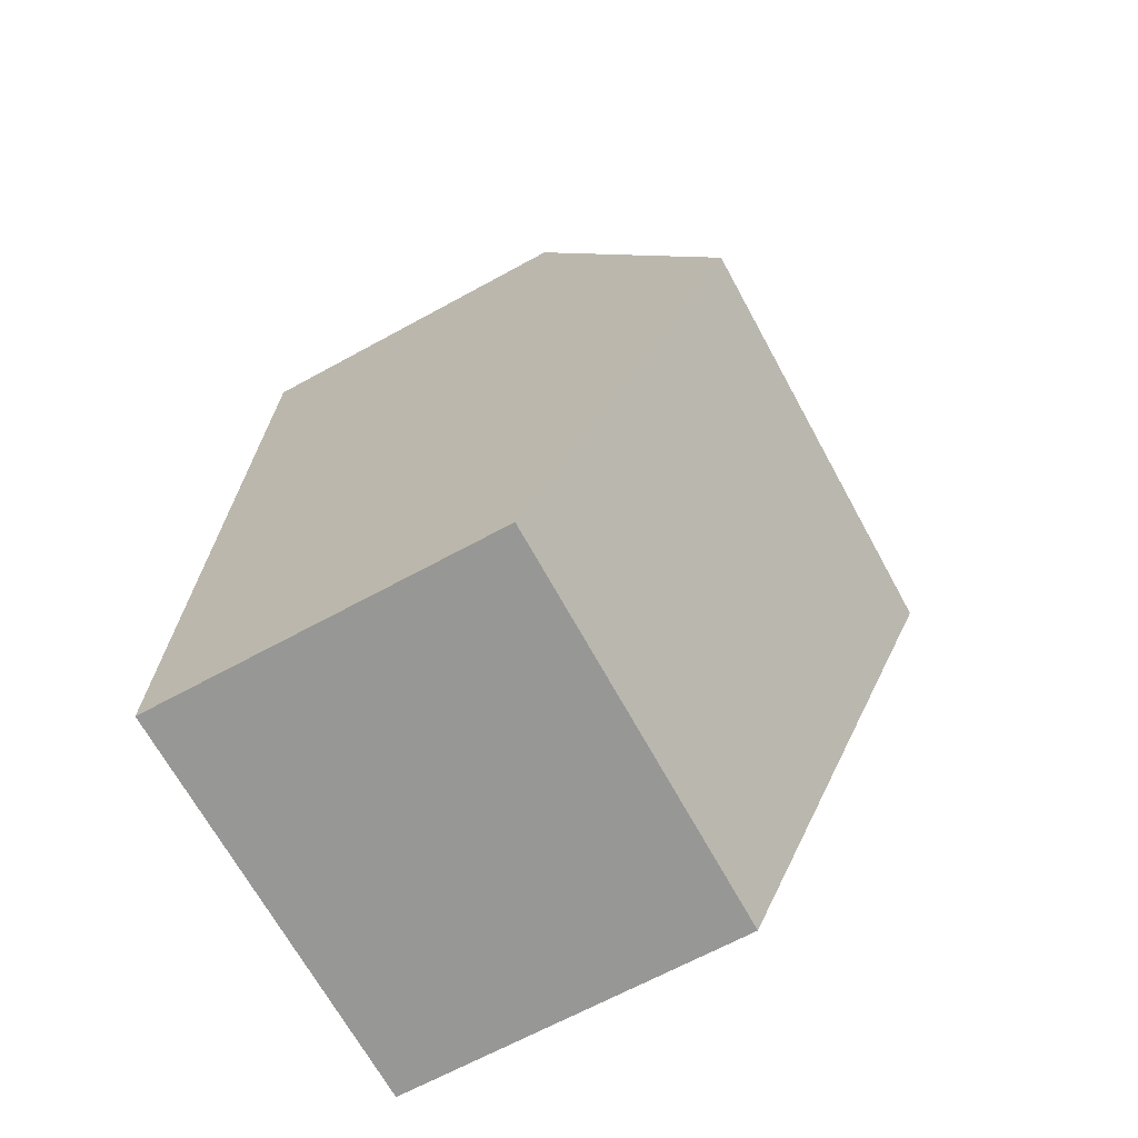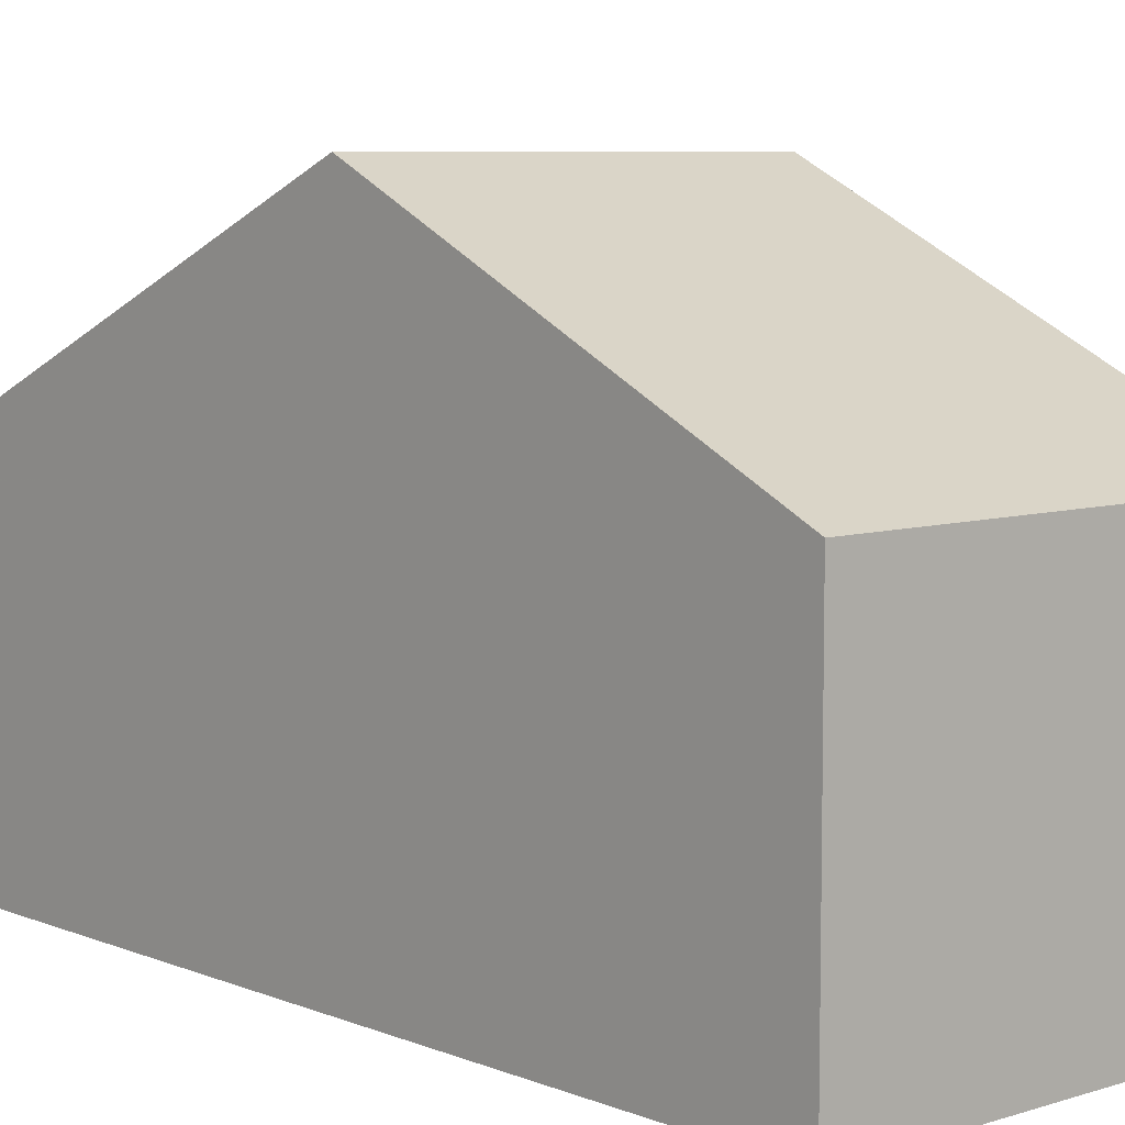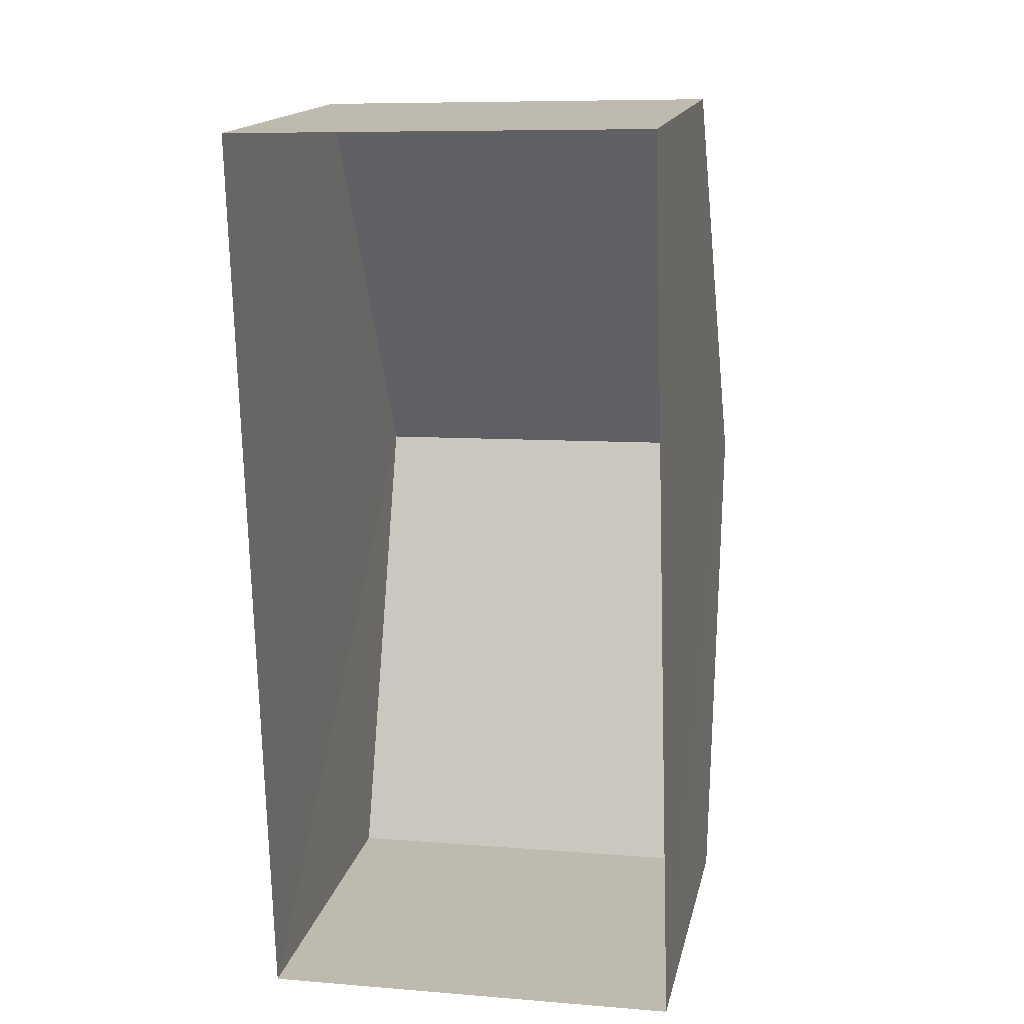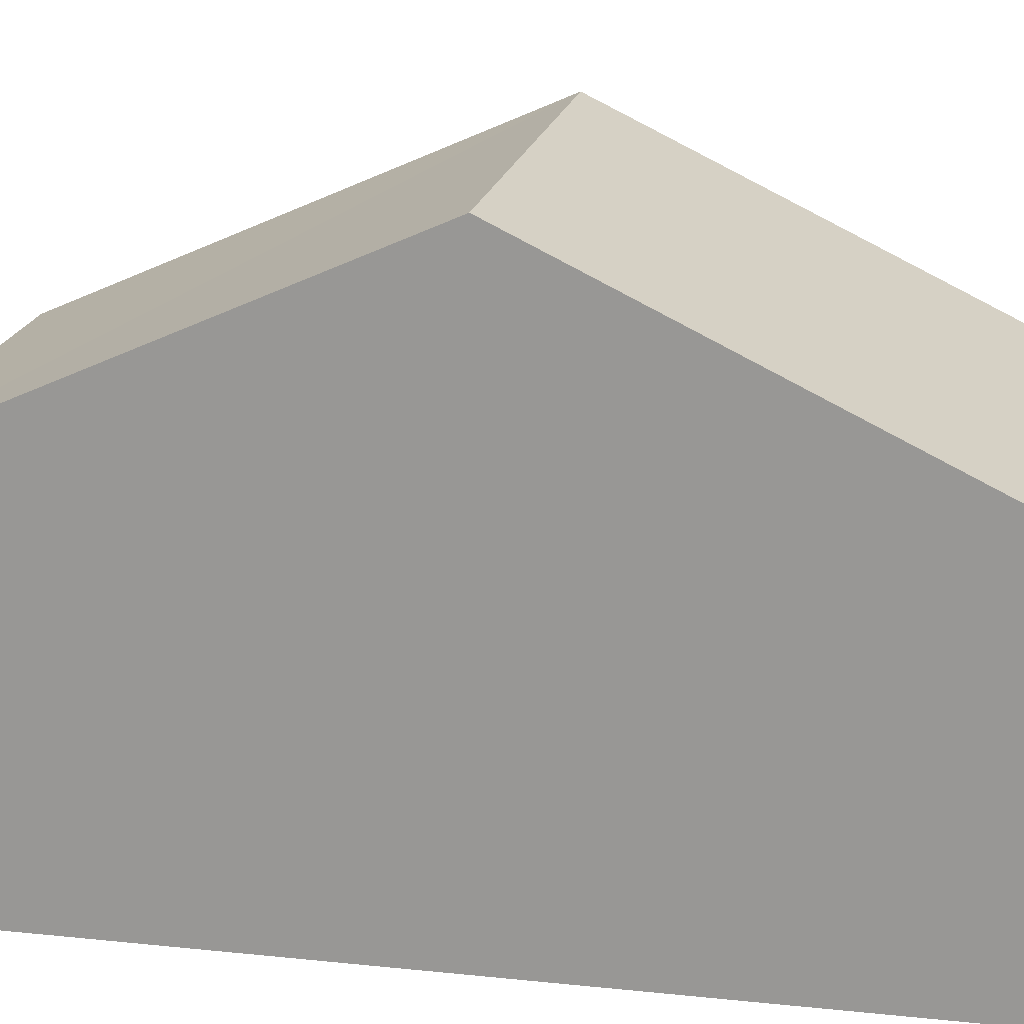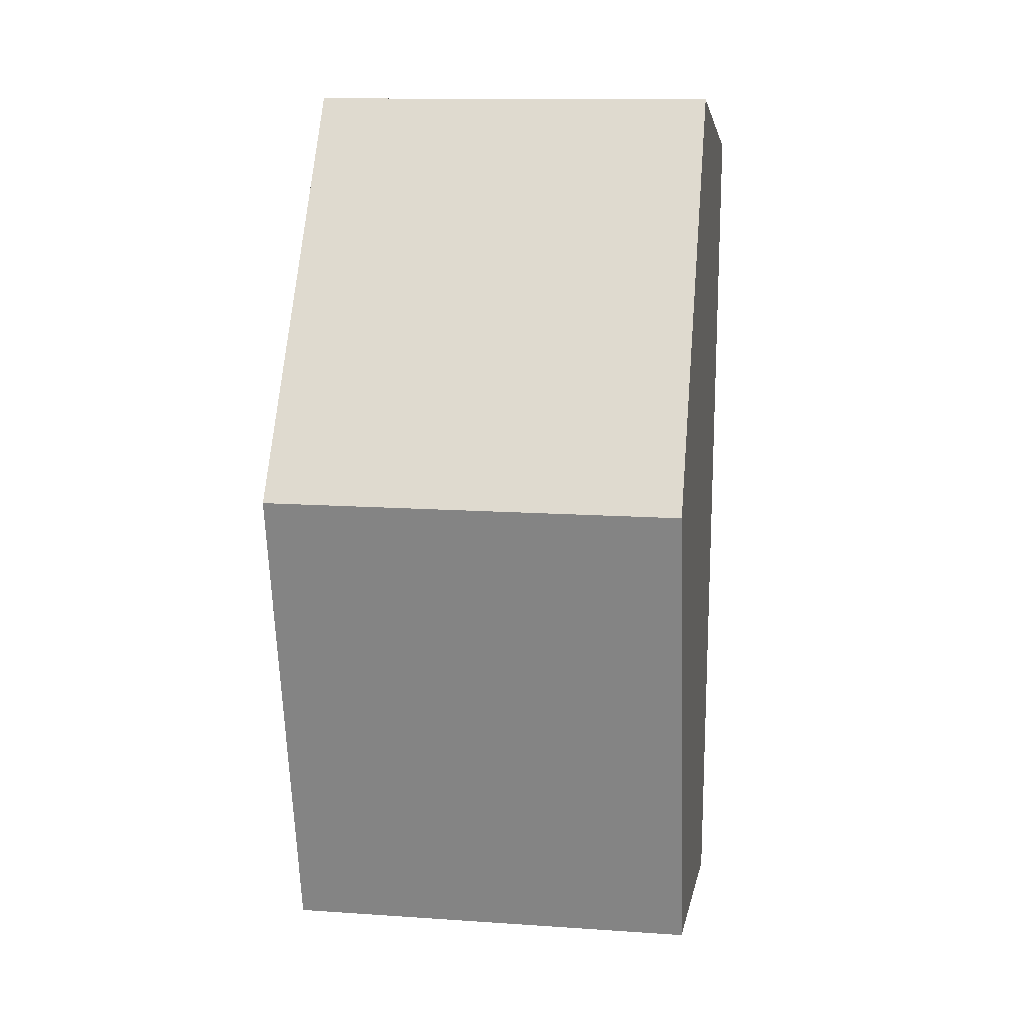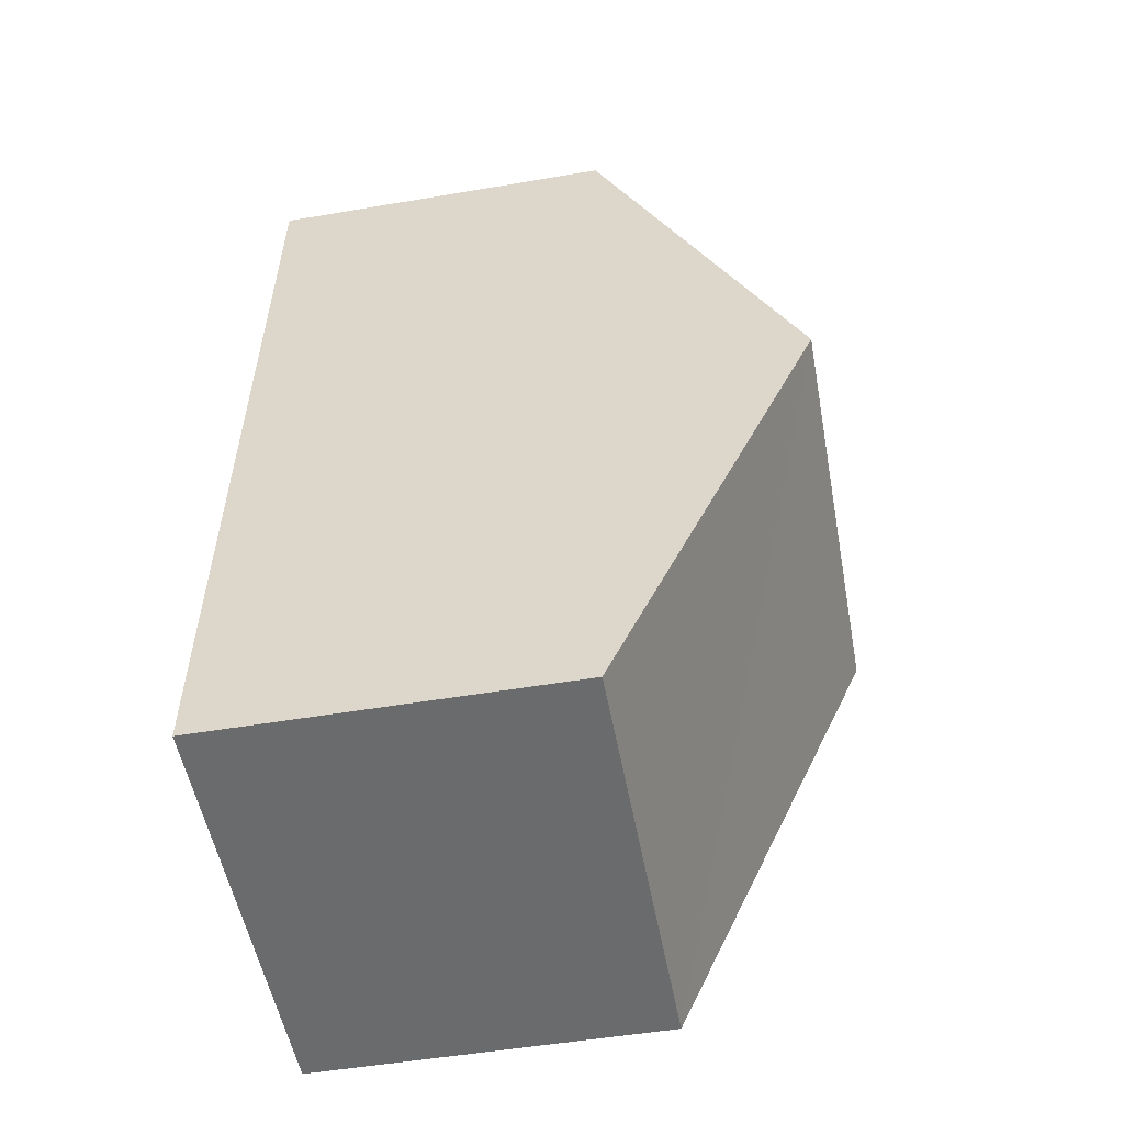
<metadata>
{"format":"obj","ext":"obj","renderer":"f3d","projection":"perspective","resolution":1024,"background":"white","views":[{"elev":-66.8,"azim":-61.2,"up":"+Y"},{"elev":7.3,"azim":136.7,"up":"+Z"},{"elev":16.1,"azim":-167.7,"up":"+Y"},{"elev":19.3,"azim":99.7,"up":"+Z"},{"elev":2.6,"azim":8.9,"up":"+Y"},{"elev":-51.6,"azim":-79.5,"up":"+Y"}]}
</metadata>
<code>
v -3.724e+05 -1.044e+05 28.19
v -3.724e+05 -1.044e+05 28.19
v -3.724e+05 -1.044e+05 28.19
v -3.724e+05 -1.044e+05 28.19
v -3.724e+05 -1.044e+05 34.82
v -3.724e+05 -1.044e+05 32.38
v -3.724e+05 -1.044e+05 34.82
v -3.724e+05 -1.044e+05 32.38
v -3.724e+05 -1.044e+05 32.38
v -3.724e+05 -1.044e+05 32.38
f 1 2 3
f 4 1 3
f 5 6 7
f 5 8 6
f 7 9 5
f 7 10 9
f 10 2 1
f 9 10 1
f 9 1 5
f 1 4 5
f 4 8 5
f 6 3 7
f 3 2 7
f 2 10 7
f 6 4 3
f 6 8 4

</code>
